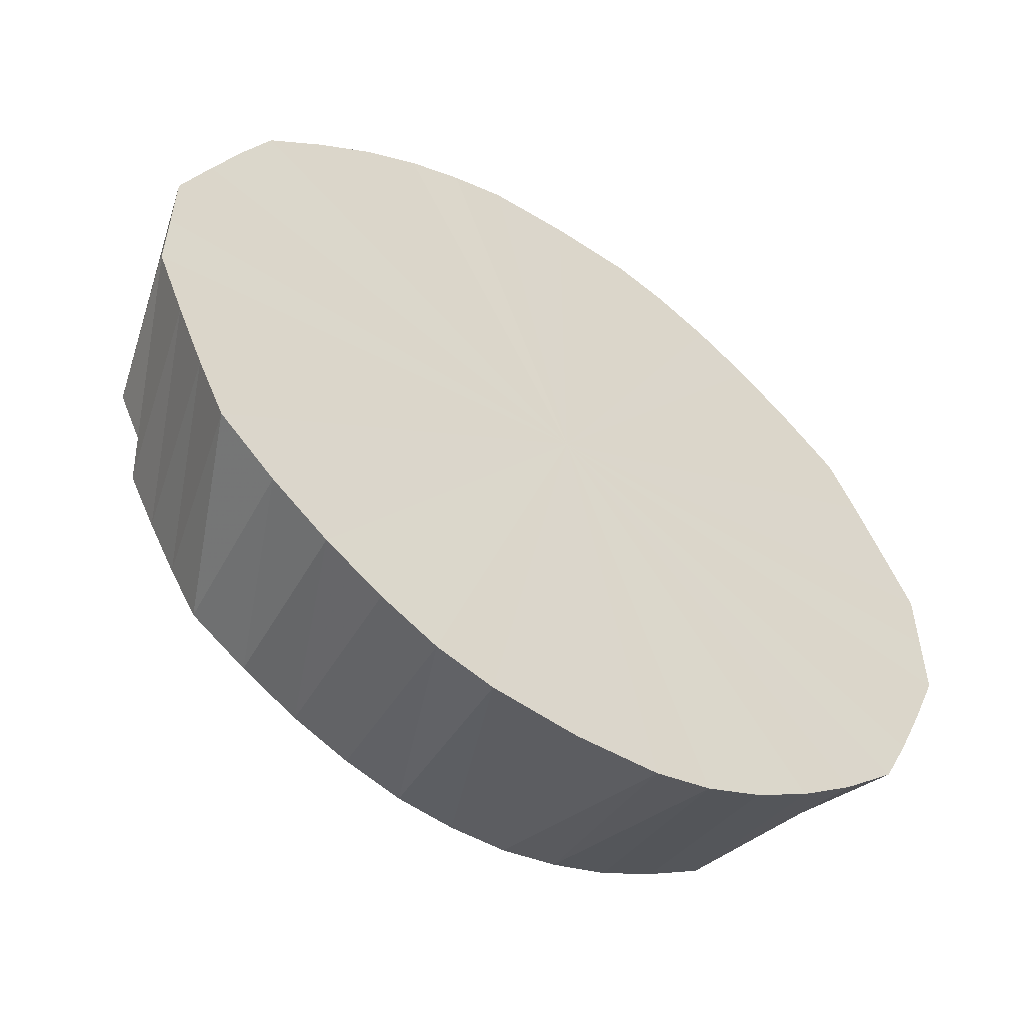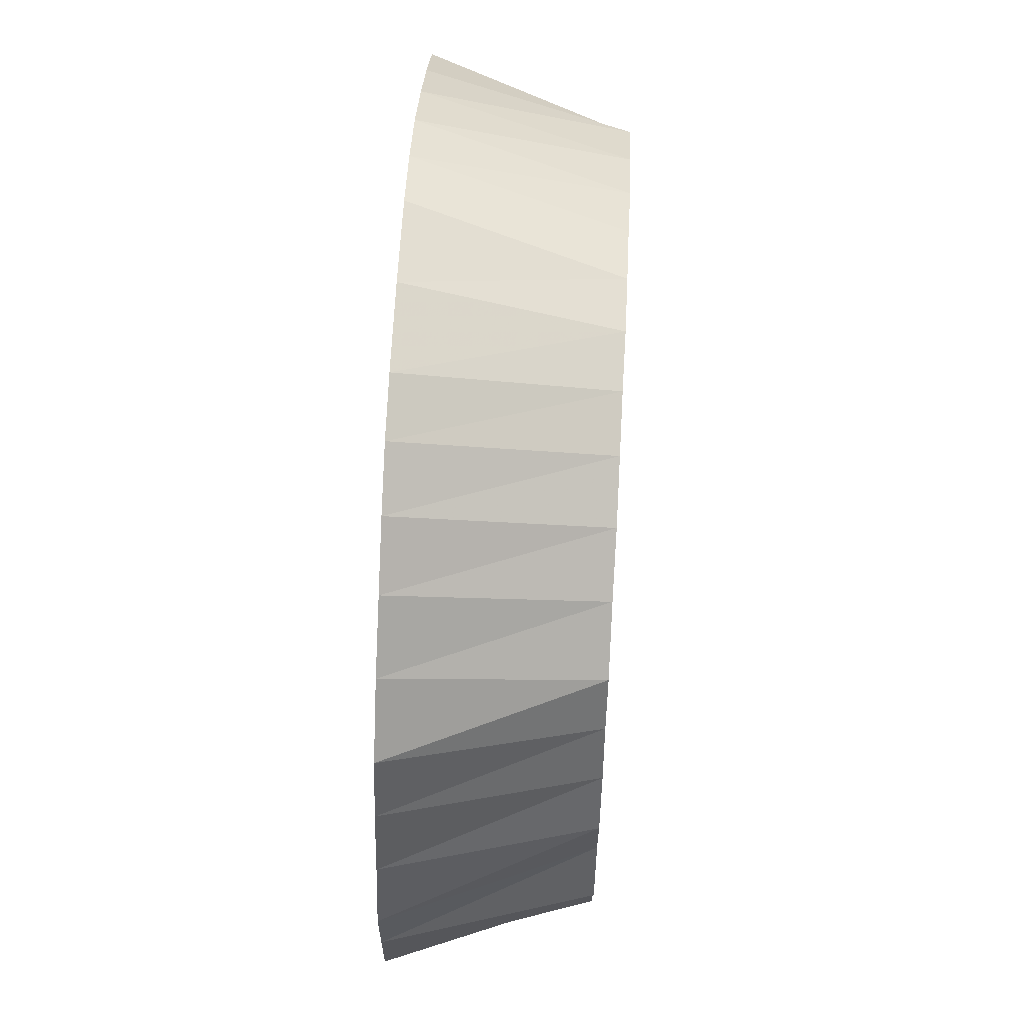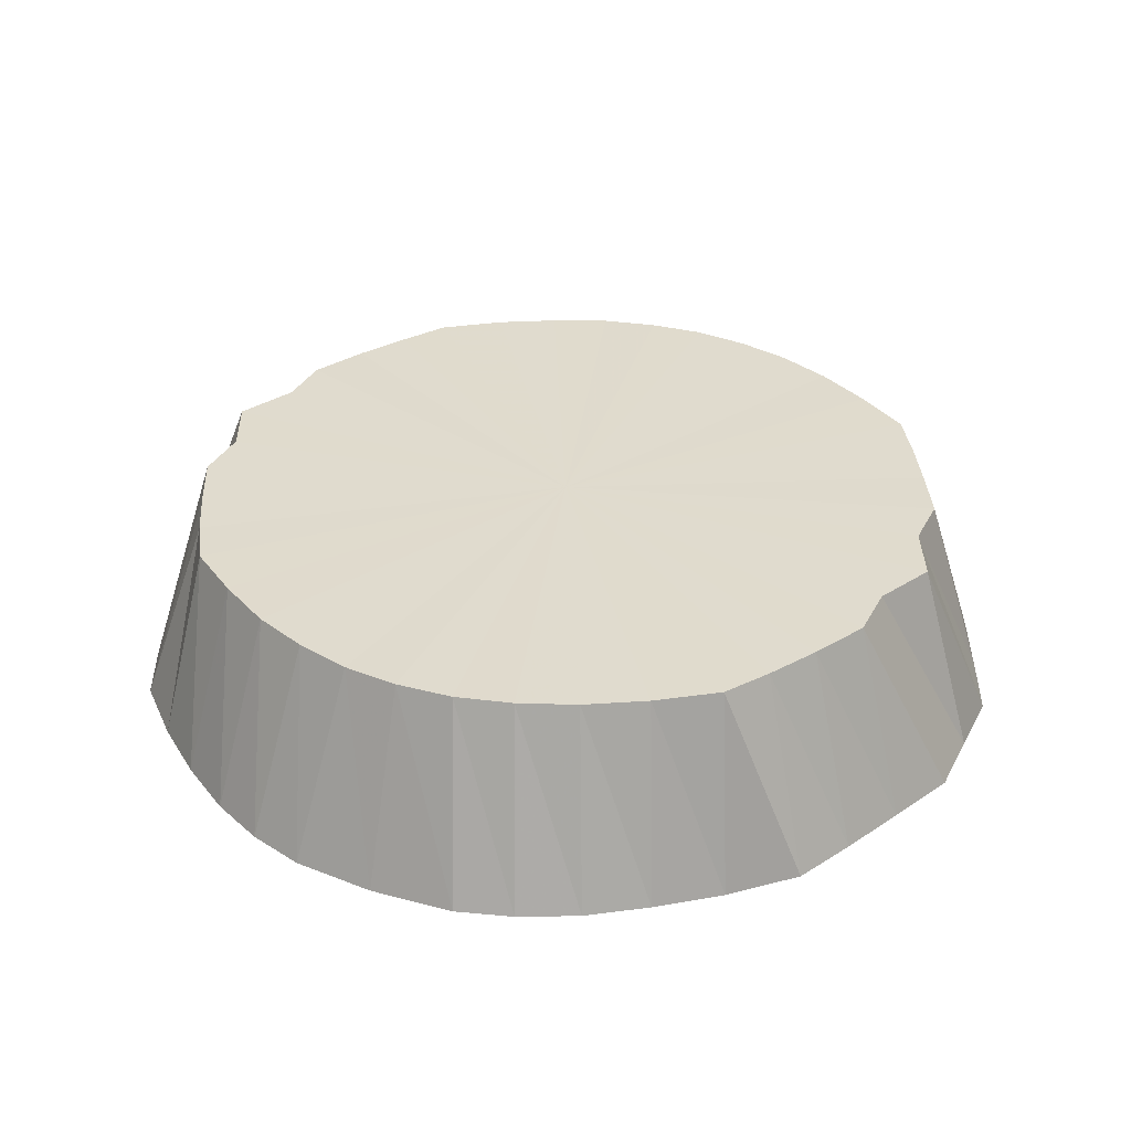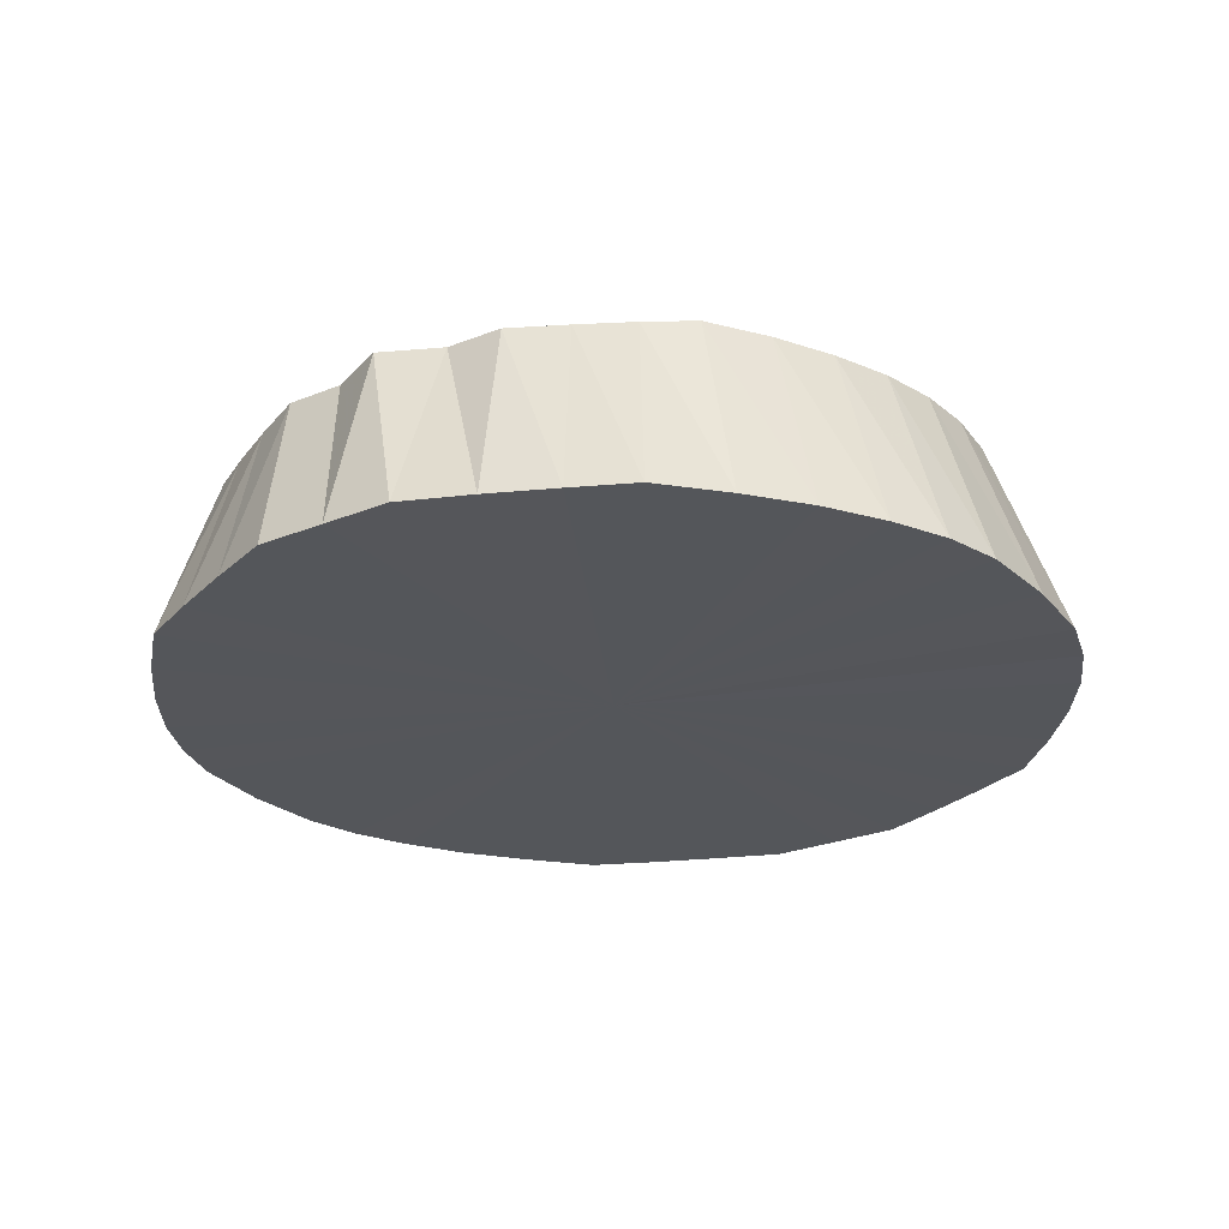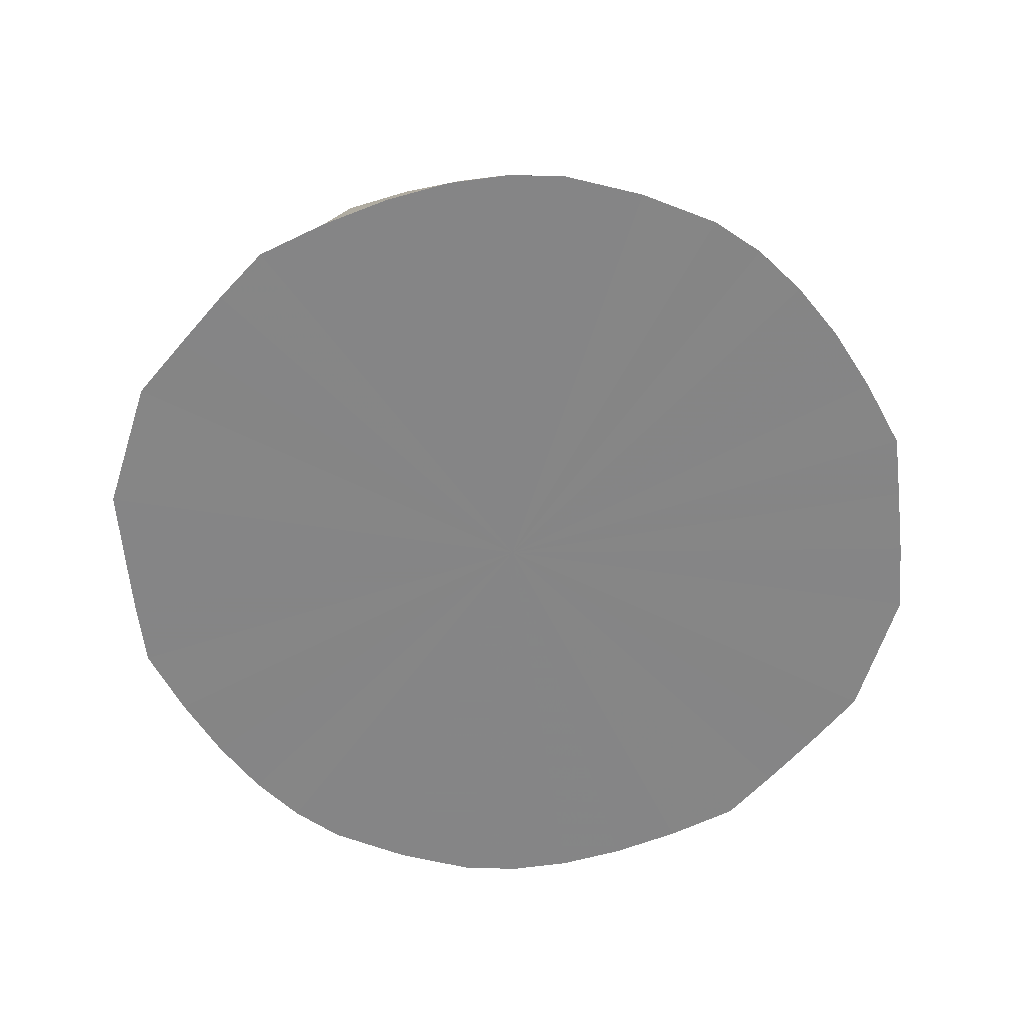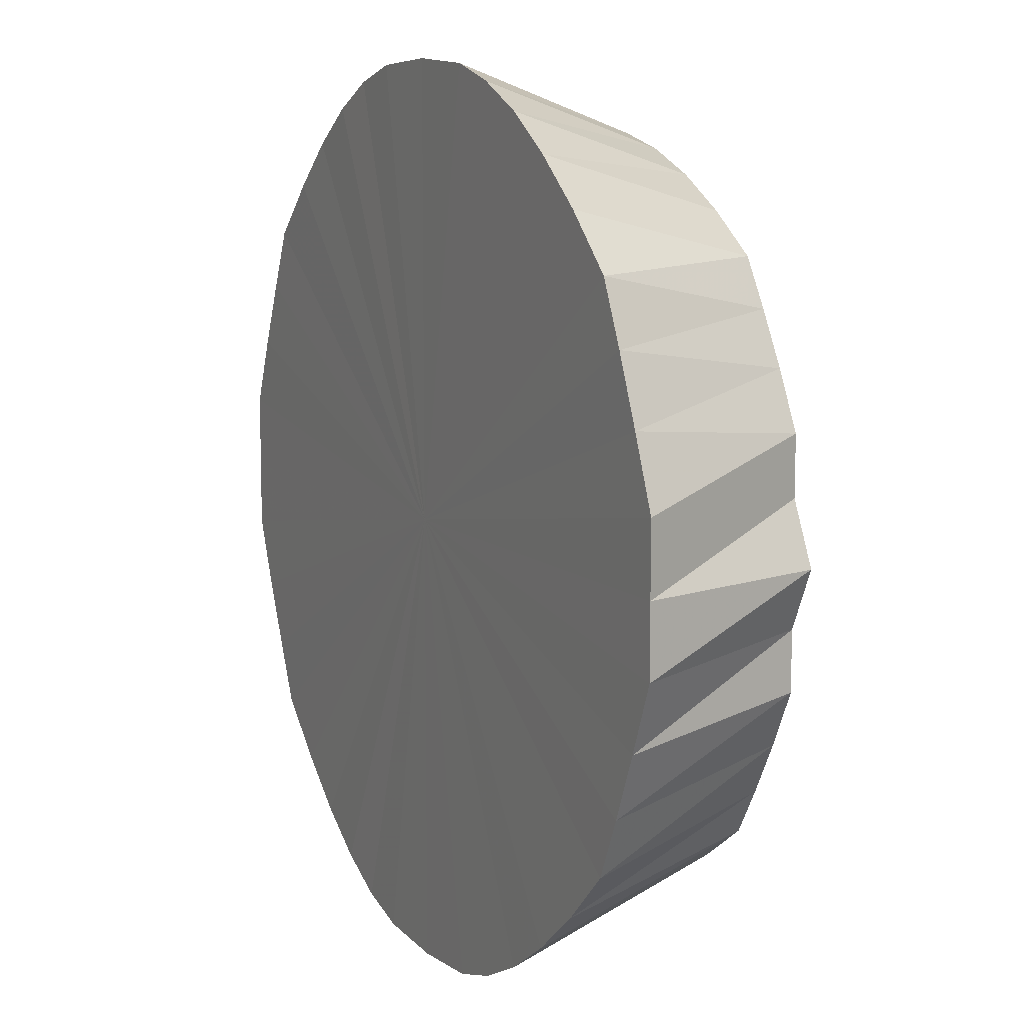
<metadata>
{"format":"obj","ext":"obj","renderer":"f3d","projection":"perspective","resolution":1024,"background":"white","views":[{"elev":-55.5,"azim":-33.7,"up":"+Z"},{"elev":65.0,"azim":93.1,"up":"+Z"},{"elev":33.3,"azim":-155.8,"up":"+Y"},{"elev":-25.7,"azim":122.9,"up":"+Y"},{"elev":-61.9,"azim":-17.6,"up":"+Y"},{"elev":9.6,"azim":63.2,"up":"+Z"}]}
</metadata>
<code>
o 21769
v 2236 1860 7.547
v 2236 1860 7.545
v 2236 1860 7.523
v 2236 1860 7.539
v 2236 1860 7.521
v 2236 1860 7.545
v 2236 1860 7.53
v 2236 1860 7.516
v 2236 1860 7.539
v 2236 1860 7.386
v 2236 1860 7.547
v 2236 1860 7.521
v 2236 1860 7.545
v 2236 1860 7.53
v 2236 1860 7.508
v 2236 1860 7.516
v 2236 1860 7.545
v 2236 1860 7.516
v 2236 1860 7.539
v 2236 1860 7.5
v 2236 1860 7.497
v 2236 1860 7.516
v 2236 1860 7.539
v 2236 1860 7.508
v 2236 1860 7.53
v 2236 1860 7.5
v 2236 1860 7.483
v 2236 1860 7.481
v 2236 1860 7.53
v 2236 1860 7.497
v 2236 1860 7.516
v 2236 1860 7.459
v 2236 1860 7.467
v 2236 1860 7.481
v 2236 1860 7.516
v 2236 1860 7.483
v 2235 1860 7.5
v 2236 1860 7.459
v 2236 1860 7.448
v 2236 1860 7.436
v 2235 1860 7.5
v 2235 1860 7.467
v 2235 1860 7.481
v 2236 1860 7.412
v 2236 1860 7.429
v 2236 1860 7.436
v 2235 1860 7.481
v 2235 1860 7.448
v 2235 1860 7.459
v 2236 1860 7.412
v 2236 1860 7.408
v 2236 1860 7.386
v 2235 1860 7.459
v 2235 1860 7.429
v 2235 1860 7.436
v 2236 1860 7.361
v 2236 1860 7.386
v 2236 1860 7.386
v 2235 1860 7.436
v 2235 1860 7.408
v 2235 1860 7.412
v 2236 1860 7.361
v 2236 1860 7.365
v 2236 1860 7.337
v 2235 1860 7.412
v 2235 1860 7.386
v 2235 1860 7.386
v 2236 1860 7.314
v 2236 1860 7.344
v 2236 1860 7.337
v 2235 1860 7.386
v 2235 1860 7.365
v 2235 1860 7.361
v 2236 1860 7.314
v 2236 1860 7.325
v 2236 1860 7.292
v 2235 1860 7.361
v 2235 1860 7.344
v 2235 1860 7.337
v 2236 1860 7.273
v 2236 1860 7.306
v 2236 1860 7.292
v 2235 1860 7.337
v 2235 1860 7.325
v 2235 1860 7.314
v 2236 1860 7.273
v 2236 1860 7.29
v 2236 1860 7.257
v 2235 1860 7.314
v 2235 1860 7.306
v 2235 1860 7.292
v 2236 1860 7.243
v 2236 1860 7.276
v 2236 1860 7.257
v 2235 1860 7.292
v 2236 1860 7.29
v 2235 1860 7.273
v 2236 1860 7.243
v 2236 1860 7.265
v 2236 1860 7.234
v 2235 1860 7.273
v 2236 1860 7.276
v 2236 1860 7.257
v 2236 1860 7.228
v 2236 1860 7.257
v 2236 1860 7.234
v 2236 1860 7.265
v 2236 1860 7.257
v 2236 1860 7.243
v 2236 1860 7.228
v 2236 1860 7.252
v 2236 1860 7.226
v 2236 1860 7.257
v 2236 1860 7.243
v 2236 1860 7.234
v 2236 1860 7.252
v 2236 1860 7.234
v 2236 1860 7.228
v 2236 1860 7.25
v 2236 1860 7.228
v 2236 1860 7.226
v 2236 1860 7.547
v 2236 1860 7.386
v 2236 1860 7.545
v 2236 1860 7.539
v 2236 1860 7.545
v 2236 1860 7.53
v 2236 1860 7.539
v 2236 1860 7.516
v 2236 1860 7.53
v 2236 1860 7.5
v 2236 1860 7.516
v 2236 1860 7.481
v 2235 1860 7.5
v 2236 1860 7.459
v 2235 1860 7.481
v 2236 1860 7.436
v 2235 1860 7.459
v 2236 1860 7.412
v 2235 1860 7.436
v 2236 1860 7.386
v 2235 1860 7.412
v 2236 1860 7.361
v 2235 1860 7.386
v 2236 1860 7.337
v 2235 1860 7.361
v 2236 1860 7.314
v 2235 1860 7.337
v 2236 1860 7.292
v 2235 1860 7.314
v 2236 1860 7.273
v 2235 1860 7.292
v 2236 1860 7.257
v 2235 1860 7.273
v 2236 1860 7.243
v 2236 1860 7.257
v 2236 1860 7.234
v 2236 1860 7.243
v 2236 1860 7.228
v 2236 1860 7.234
v 2236 1860 7.226
v 2236 1860 7.228
f 1 2 3
f 2 4 5
f 6 5 3
f 4 7 8
f 9 8 5
f 3 5 10
f 5 8 10
f 11 3 12
f 12 3 10
f 13 1 12
f 14 15 8
f 8 15 10
f 7 16 15
f 17 12 18
f 18 12 10
f 19 13 18
f 16 20 21
f 22 21 15
f 15 21 10
f 23 18 24
f 24 18 10
f 25 19 24
f 26 27 21
f 21 27 10
f 20 28 27
f 29 24 30
f 30 24 10
f 31 25 30
f 28 32 33
f 34 33 27
f 27 33 10
f 35 30 36
f 36 30 10
f 37 31 36
f 38 39 33
f 33 39 10
f 32 40 39
f 41 36 42
f 42 36 10
f 43 37 42
f 40 44 45
f 46 45 39
f 39 45 10
f 47 42 48
f 48 42 10
f 49 43 48
f 50 51 45
f 45 51 10
f 44 52 51
f 53 48 54
f 54 48 10
f 55 49 54
f 52 56 57
f 58 57 51
f 51 57 10
f 59 54 60
f 60 54 10
f 61 55 60
f 62 63 57
f 57 63 10
f 56 64 63
f 65 60 66
f 66 60 10
f 67 61 66
f 64 68 69
f 70 69 63
f 63 69 10
f 71 66 72
f 72 66 10
f 73 67 72
f 74 75 69
f 69 75 10
f 68 76 75
f 77 72 78
f 78 72 10
f 79 73 78
f 76 80 81
f 82 81 75
f 75 81 10
f 83 78 84
f 84 78 10
f 85 79 84
f 86 87 81
f 81 87 10
f 80 88 87
f 89 84 90
f 90 84 10
f 91 85 90
f 88 92 93
f 94 93 87
f 87 93 10
f 95 90 96
f 96 90 10
f 97 91 96
f 98 99 93
f 93 99 10
f 92 100 99
f 101 96 102
f 102 96 10
f 103 97 102
f 100 104 105
f 99 105 10
f 106 105 99
f 107 102 10
f 108 102 107
f 109 103 107
f 110 111 105
f 105 111 10
f 104 112 111
f 113 107 10
f 114 107 113
f 115 109 113
f 116 113 10
f 117 113 116
f 118 115 116
f 112 118 119
f 119 116 10
f 111 119 10
f 120 116 119
f 121 119 111
f 122 123 124
f 124 123 125
f 126 123 122
f 125 123 127
f 128 123 126
f 127 123 129
f 130 123 128
f 129 123 131
f 132 123 130
f 131 123 133
f 134 123 132
f 133 123 135
f 136 123 134
f 135 123 137
f 138 123 136
f 137 123 139
f 140 123 138
f 139 123 141
f 142 123 140
f 141 123 143
f 144 123 142
f 143 123 145
f 146 123 144
f 145 123 147
f 148 123 146
f 147 123 149
f 150 123 148
f 149 123 151
f 152 123 150
f 151 123 153
f 154 123 152
f 153 123 155
f 156 123 154
f 155 123 157
f 158 123 156
f 157 123 159
f 160 123 158
f 159 123 161
f 162 123 160
f 161 123 162

</code>
